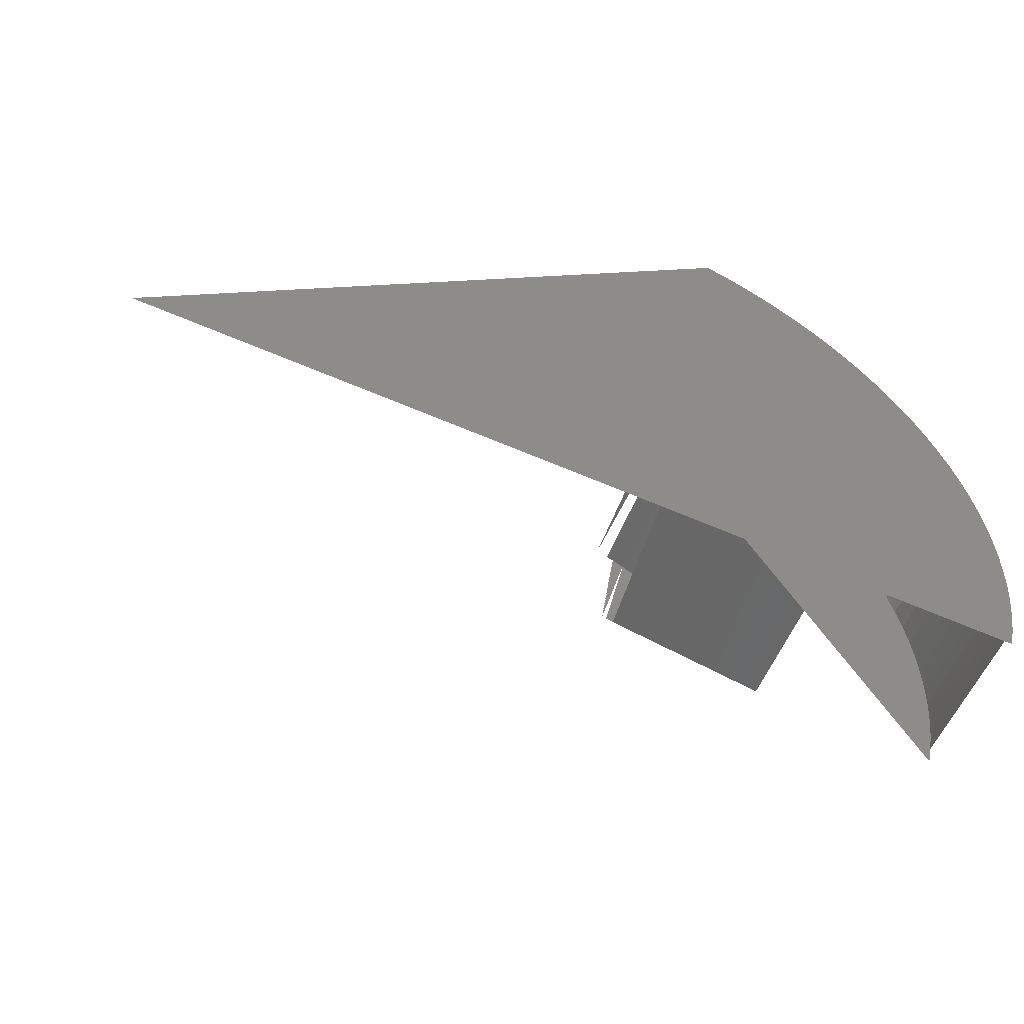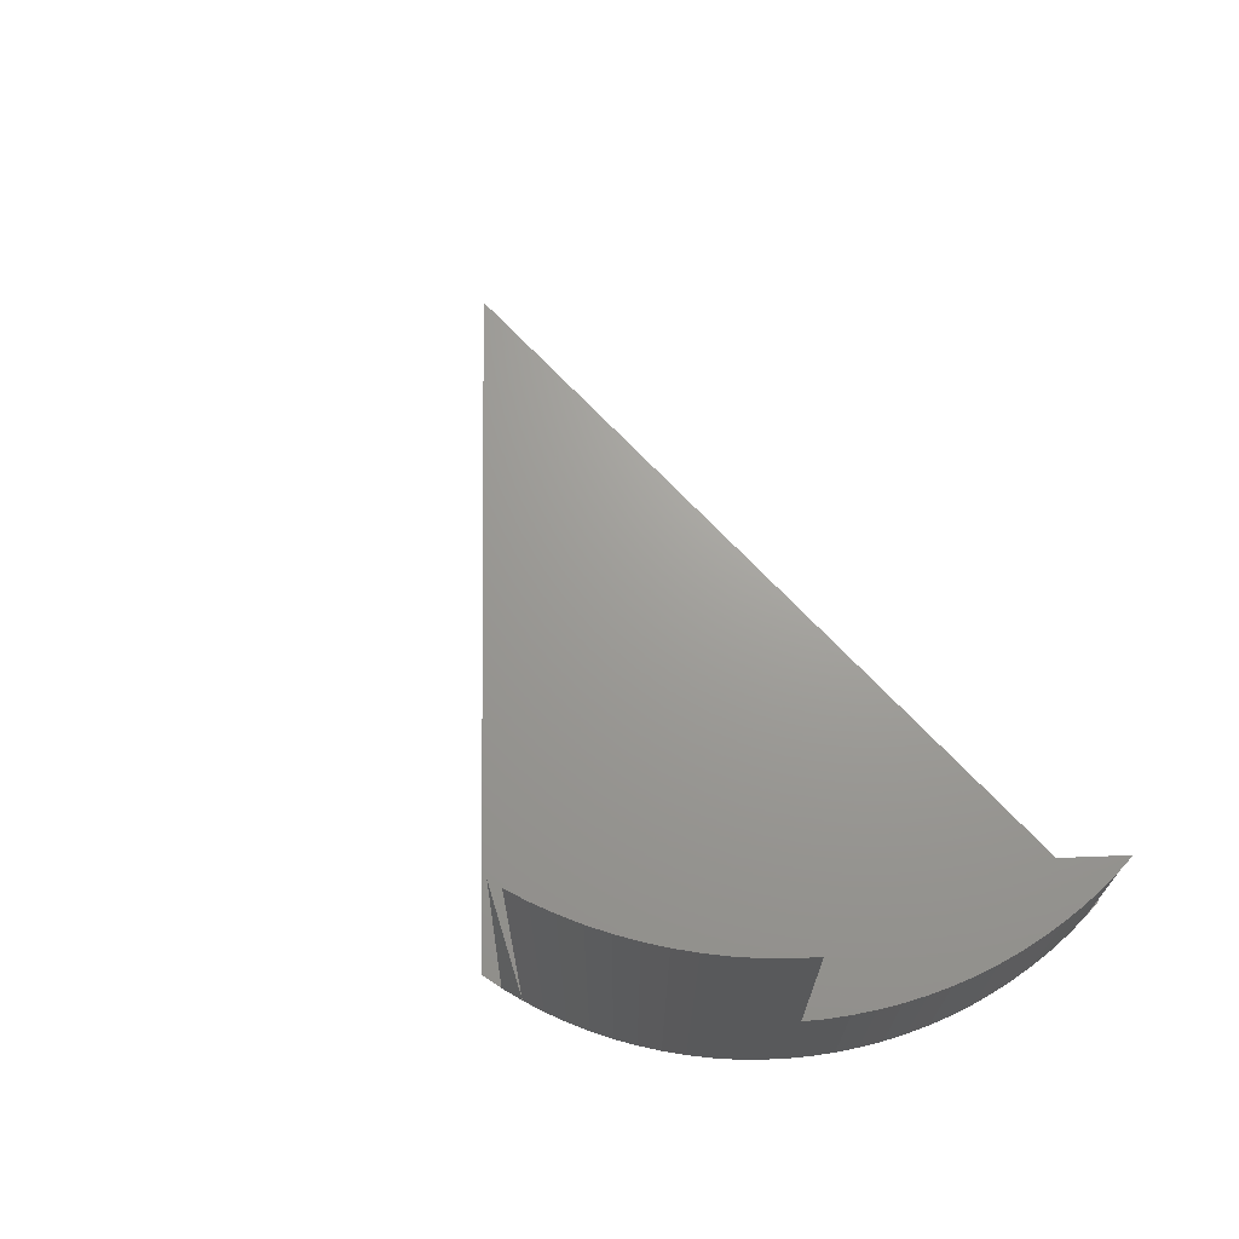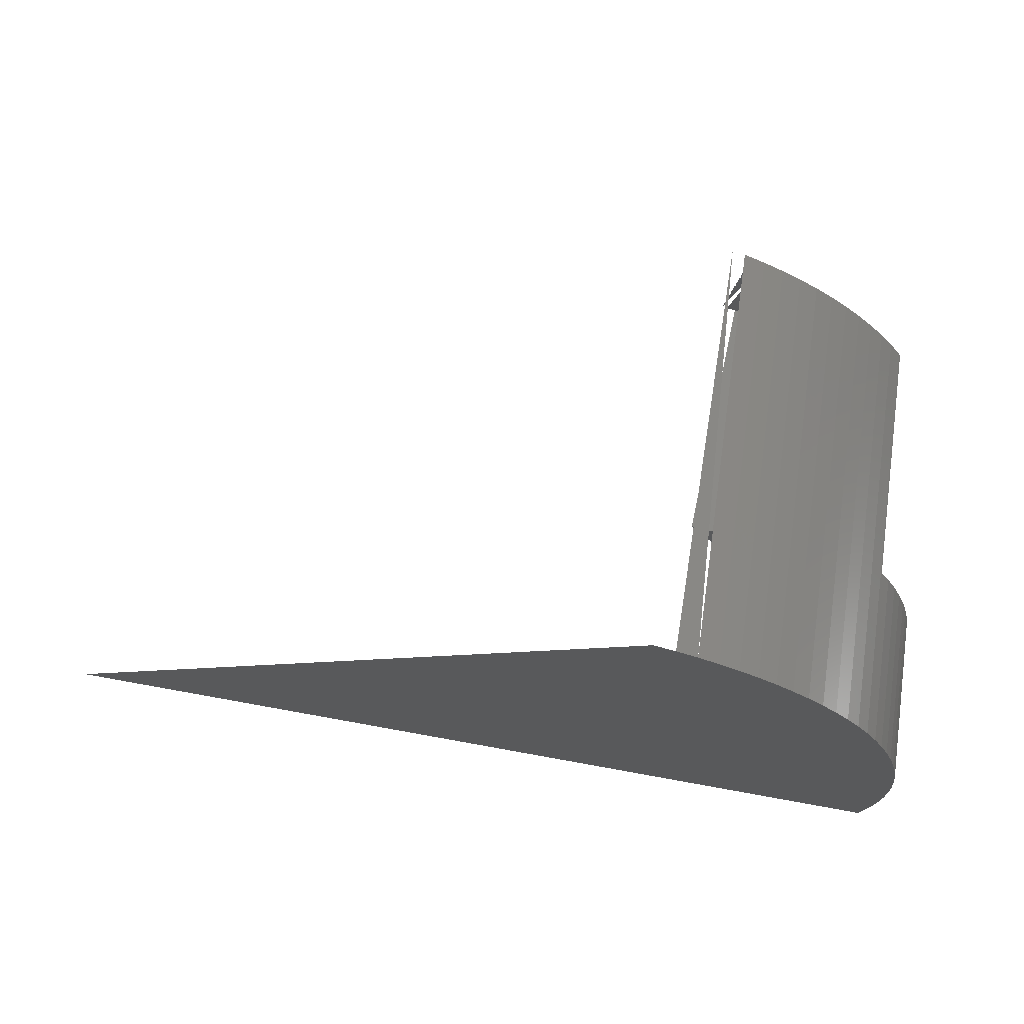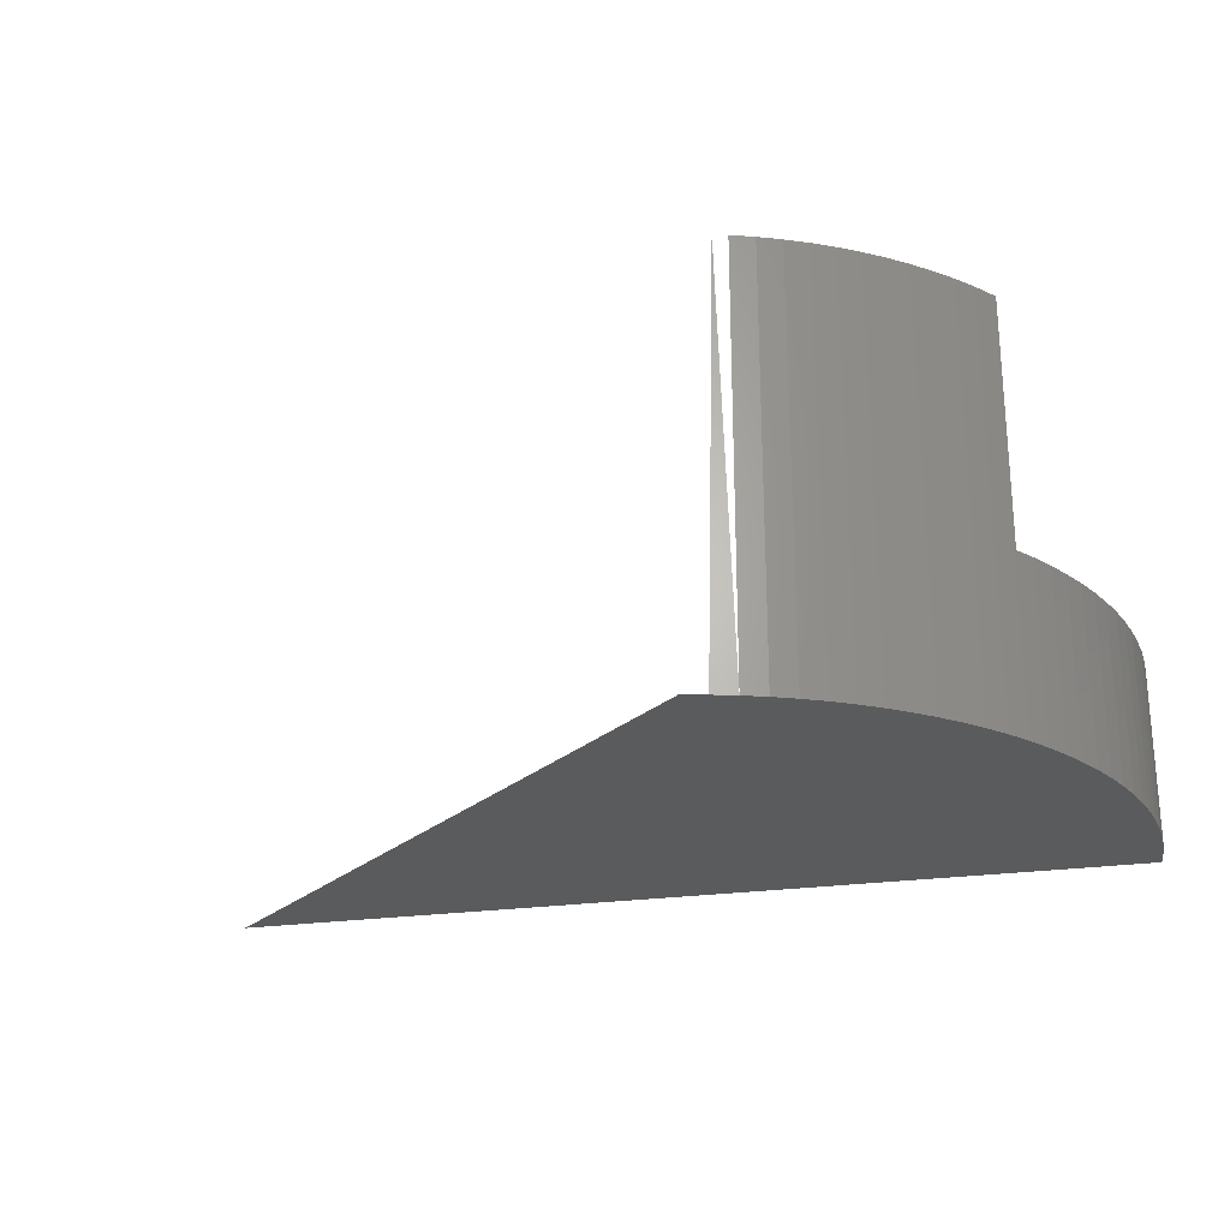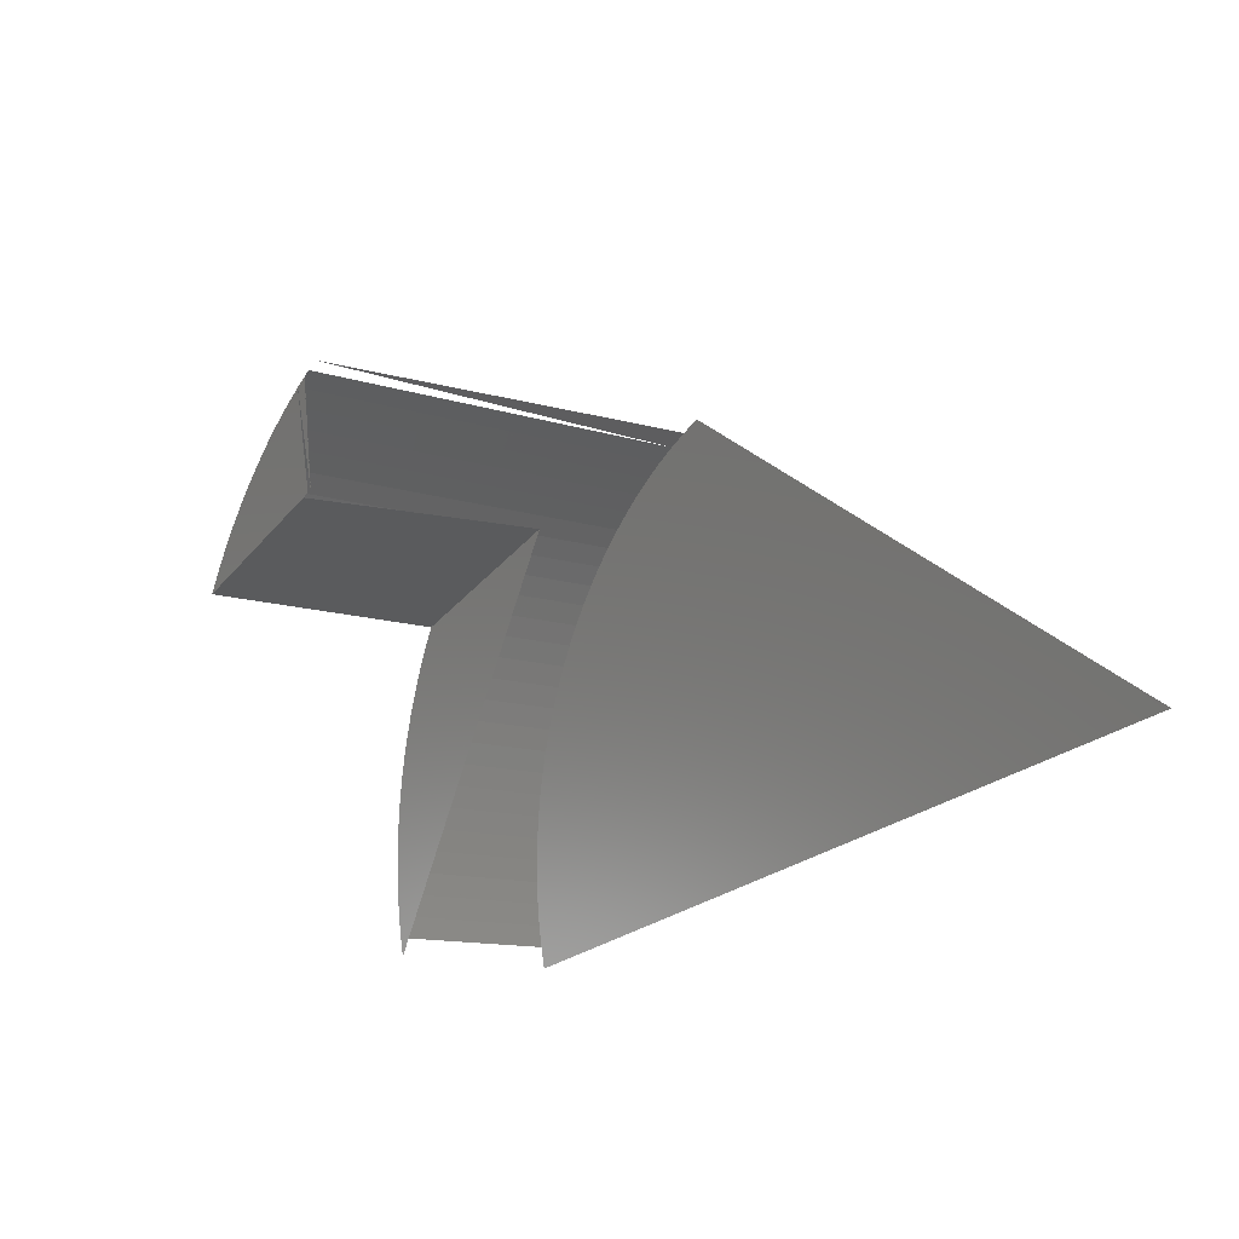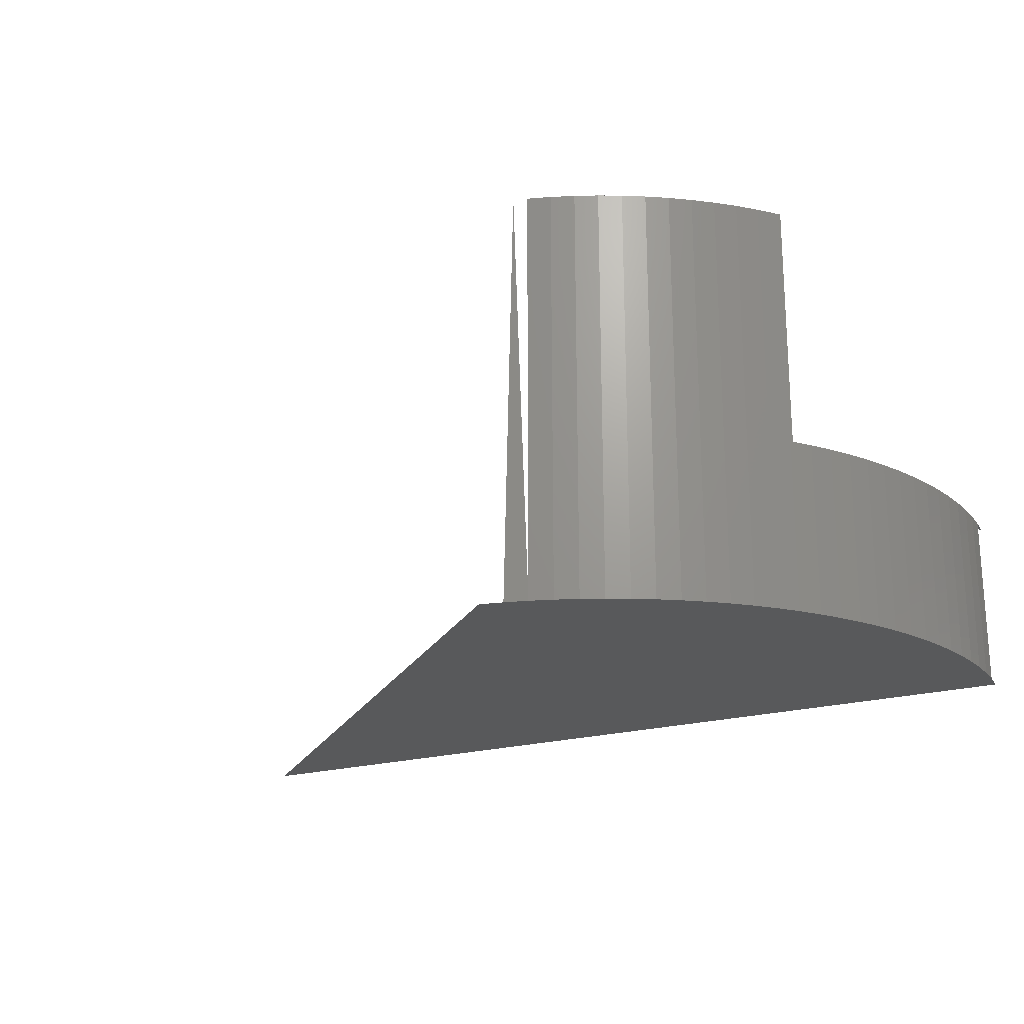
<metadata>
{"format":"stl","ext":"stl","renderer":"f3d","projection":"perspective","resolution":1024,"background":"white","views":[{"elev":-51.8,"azim":160.0,"up":"+Y"},{"elev":68.9,"azim":-124.0,"up":"+Z"},{"elev":69.3,"azim":-171.8,"up":"+Y"},{"elev":-24.9,"azim":-158.0,"up":"+Z"},{"elev":-13.1,"azim":54.6,"up":"+Y"},{"elev":-21.0,"azim":-143.4,"up":"+Z"}]}
</metadata>
<code>
# stl→obj: 204 verts, 392 faces
v 38.58 1.206 1.915
v 38.55 1.149 0
v 38.57 1.179 1.915
v 38.55 1.15 1.915
v 39.82 1.703 1.915
v 38.68 1.381 0
v 38.54 1.124 1.915
v 38.55 1.149 1.915
v 38.66 1.343 1.915
v 48 -0.8587 0
v 38.66 1.346 1.915
v 38.54 1.114 1.915
v 38.44 0.9133 0
v 38.81 1.603 0
v 38.66 1.355 1.915
v 38.53 1.111 1.915
v 38.34 0.6713 0
v 38.47 0.9712 1.915
v 38.76 1.515 4.687
v 38.96 1.819 0
v 38.66 1.355 2.146
v 38.68 1.381 4.687
v 38.25 0.4253 0
v 38.36 0.7307 1.915
v 38.44 0.9141 1.915
v 38.68 1.383 4.687
v 38.76 1.521 4.687
v 38.9 1.733 4.687
v 39.12 2.027 0
v 40.29 1.841 4.687
v 38.42 0.8767 1.915
v 38.18 0.1753 0
v 38.27 0.4857 1.915
v 38.34 0.6721 1.915
v 38.42 0.8738 1.915
v 38.44 0.9133 1.915
v 38.73 1.375 4.687
v 38.98 1.45 4.687
v 38.81 1.603 4.687
v 38.82 1.605 4.687
v 38.91 1.739 4.687
v 39.06 1.944 4.687
v 39.29 2.225 0
v 38.66 1.355 4.687
v 40.38 1.871 4.687
v 39.76 1.683 4.687
v 38.73 1.374 4.687
v 38.12 -0.08074 0
v 38.2 0.2367 1.915
v 38.25 0.4261 1.915
v 38.33 0.6312 1.915
v 38.33 0.634 1.915
v 38.34 0.6713 1.915
v 38.99 1.453 4.687
v 39.11 1.487 4.687
v 39.24 1.529 4.687
v 38.96 1.819 4.687
v 38.96 1.821 4.687
v 39.06 1.95 4.687
v 39.22 2.146 4.687
v 39.47 2.415 0
v 40.91 2.028 1.915
v 39.76 2.678 4.687
v 39.73 1.674 4.687
v 38.07 -0.3367 0
v 38.13 -0.01787 1.915
v 38.18 0.1761 1.915
v 38.24 0.3845 1.915
v 38.24 0.3874 1.915
v 38.25 0.4253 1.915
v 39.1 1.487 4.687
v 39.25 1.531 4.687
v 39.32 1.552 4.687
v 39.41 1.579 4.687
v 39.12 2.027 4.687
v 39.12 2.029 4.687
v 39.23 2.152 4.687
v 39.4 2.339 4.687
v 39.66 2.595 0
v 40.43 1.885 4.687
v 38.02 -1.421 1.915
v 39.66 2.597 4.687
v 39.71 1.668 4.687
v 38.03 -0.5967 0
v 38.08 -0.2739 1.915
v 38.12 -0.07968 1.915
v 38.17 0.1335 1.915
v 38.18 0.1703 1.915
v 38.18 0.1753 1.915
v 39.42 1.581 4.687
v 39.46 1.595 4.687
v 39.53 1.616 4.687
v 39.29 2.222 4.687
v 39.29 2.227 4.687
v 39.41 2.345 4.687
v 39.59 2.523 4.687
v 39.86 2.765 0
v 40.45 1.889 4.687
v 38.03 -1.575 1.915
v 38.01 -1.341 1.915
v 39.78 2.697 4.687
v 39.7 1.666 4.687
v 38.01 -0.8587 0
v 38.04 -0.5298 1.915
v 38.07 -0.3358 1.915
v 38.11 -0.1225 1.915
v 38.12 -0.07985 1.915
v 38.11 -0.1195 1.915
v 38.17 0.1365 1.915
v 38.17 0.1578 1.915
v 39.53 1.615 4.687
v 39.57 1.626 4.687
v 39.29 2.225 4.687
v 39.62 1.643 4.687
v 39.63 1.643 4.687
v 39.47 2.415 4.687
v 39.47 2.417 4.687
v 39.59 2.529 4.687
v 40.07 2.925 0
v 40.45 1.89 4.687
v 38.01 -1.381 0
v 38.04 -1.71 1.915
v 38.01 -1.382 1.915
v 38.01 -1.186 1.915
v 39.61 2.545 4.687
v 39.66 2.595 4.687
v 38.01 -1.119 0
v 38.02 -0.7913 1.915
v 38.03 -0.5958 1.915
v 38.06 -0.3761 1.915
v 38.07 -0.3415 1.915
v 38.07 -0.3367 1.915
v 38.12 -0.08074 1.915
v 39.57 1.627 4.687
v 39.66 1.652 4.687
v 39.79 2.702 4.687
v 39.96 2.845 4.687
v 40.28 3.073 0
v 40.47 1.895 4.687
v 38.03 -1.643 0
v 38.06 -1.863 1.915
v 38.01 -1.381 1.915
v 38.01 -1.052 1.915
v 38.02 -0.8327 1.915
v 38.03 -0.6364 1.915
v 38.03 -0.5967 1.915
v 38.06 -0.3727 1.915
v 39.86 2.765 4.687
v 39.96 2.841 4.687
v 39.99 2.866 4.687
v 40.2 3.014 4.687
v 40.51 3.211 0
v 40.49 1.904 4.687
v 39.86 2.767 4.687
v 38.07 -1.903 0
v 38.08 -1.969 1.915
v 38.03 -1.603 1.915
v 38.01 -0.8981 1.915
v 38.01 -1.12 1.915
v 38.01 -1.118 1.915
v 38.01 -0.8578 1.915
v 40.55 1.92 4.687
v 40.55 1.921 4.687
v 40.07 2.925 4.687
v 40.07 2.927 4.687
v 40.2 3.018 4.687
v 40.42 3.156 4.687
v 40.74 3.335 0
v 38.07 -1.898 1.915
v 38.11 -2.12 1.915
v 38.03 -1.644 1.915
v 38.01 -1.119 1.915
v 38.01 -0.8587 1.915
v 40.57 1.925 4.687
v 40.61 1.938 4.687
v 40.67 1.957 4.687
v 40.28 3.073 4.687
v 40.29 3.074 4.687
v 40.43 3.16 4.687
v 40.65 3.286 4.687
v 40.97 3.447 0
v 38.03 -1.643 1.915
v 38.12 -2.159 0
v 38.07 -1.903 1.915
v 38.13 -2.225 1.915
v 38.07 -1.904 1.915
v 40.67 1.956 4.687
v 40.71 1.968 4.687
v 40.77 1.986 4.687
v 40.77 1.987 4.687
v 40.51 3.21 4.687
v 40.51 3.212 4.687
v 40.65 3.289 4.687
v 40.88 3.403 4.687
v 41.22 3.547 0
v 38.18 -2.415 0
v 38.12 -2.159 1.915
v 38.17 -2.376 1.915
v 38.12 -2.16 1.915
v 40.8 1.997 4.687
v 40.51 3.211 4.687
v 40.86 2.014 4.687
v 40.86 2.015 4.687
v 40.74 3.335 4.687
f 1 2 3
f 2 4 3
f 3 5 1
f 6 2 1
f 4 7 3
f 2 8 4
f 1 5 9
f 5 3 7
f 9 6 1
f 6 10 2
f 7 4 8
f 8 2 7
f 9 5 11
f 12 5 7
f 11 6 9
f 2 10 13
f 14 10 6
f 2 12 7
f 15 11 5
f 16 5 12
f 6 11 15
f 13 10 17
f 2 13 18
f 14 6 19
f 20 10 14
f 12 2 16
f 5 21 15
f 18 5 16
f 22 6 15
f 17 10 23
f 13 17 24
f 13 25 18
f 16 2 18
f 6 26 19
f 27 14 19
f 20 14 28
f 29 10 20
f 15 21 22
f 21 5 30
f 5 18 31
f 6 22 26
f 23 10 32
f 17 23 33
f 17 34 24
f 35 13 24
f 25 31 18
f 13 36 25
f 26 37 19
f 19 38 27
f 39 14 27
f 14 40 28
f 41 20 28
f 29 20 42
f 43 10 29
f 44 22 21
f 45 30 5
f 30 46 21
f 35 5 31
f 22 47 26
f 32 10 48
f 23 32 49
f 23 50 33
f 51 17 33
f 34 52 24
f 17 53 34
f 24 5 35
f 31 13 35
f 31 25 36
f 36 13 31
f 38 19 37
f 37 26 47
f 54 27 38
f 27 54 39
f 14 39 40
f 40 55 28
f 28 56 41
f 57 20 41
f 20 58 42
f 59 29 42
f 43 29 60
f 61 10 43
f 21 47 44
f 47 22 44
f 5 62 45
f 30 45 63
f 64 21 46
f 63 46 30
f 48 10 65
f 32 48 66
f 32 67 49
f 68 23 49
f 50 69 33
f 23 70 50
f 33 5 51
f 52 17 51
f 5 24 52
f 52 34 53
f 53 17 52
f 37 21 38
f 47 21 37
f 38 21 54
f 71 39 54
f 39 71 40
f 56 28 55
f 55 40 71
f 72 41 56
f 41 72 57
f 20 57 58
f 58 73 42
f 42 74 59
f 75 29 59
f 29 76 60
f 77 43 60
f 61 43 78
f 79 10 61
f 45 62 80
f 5 81 62
f 80 63 45
f 82 64 46
f 83 21 64
f 63 82 46
f 65 10 84
f 48 65 85
f 66 48 86
f 87 32 66
f 67 88 49
f 32 89 67
f 49 5 68
f 69 23 68
f 68 33 69
f 69 50 70
f 70 23 69
f 51 5 52
f 5 33 68
f 54 21 71
f 55 21 56
f 71 21 55
f 56 21 72
f 73 57 72
f 57 73 58
f 74 42 73
f 73 58 73
f 90 59 74
f 59 90 75
f 29 75 76
f 76 91 60
f 92 77 60
f 43 77 93
f 43 94 78
f 95 61 78
f 79 61 96
f 97 10 79
f 80 62 98
f 62 81 99
f 5 100 81
f 63 80 101
f 64 82 83
f 102 21 83
f 79 82 63
f 84 10 103
f 65 84 104
f 65 105 85
f 106 48 85
f 48 107 86
f 86 108 66
f 66 5 87
f 109 32 87
f 110 49 88
f 88 67 89
f 89 32 88
f 5 49 87
f 72 21 73
f 73 21 74
f 73 21 73
f 74 21 90
f 91 75 90
f 75 91 76
f 111 60 91
f 91 76 91
f 60 111 92
f 77 92 112
f 112 93 77
f 113 43 93
f 114 78 94
f 43 113 94
f 115 95 78
f 116 61 95
f 61 117 96
f 118 79 96
f 97 79 101
f 119 10 97
f 98 62 120
f 98 101 80
f 81 121 99
f 99 122 62
f 81 100 123
f 100 5 124
f 101 79 63
f 82 125 83
f 118 102 83
f 102 21 102
f 79 126 82
f 103 10 127
f 84 103 128
f 84 129 104
f 130 65 104
f 105 131 85
f 65 132 105
f 85 5 106
f 108 48 106
f 133 86 107
f 48 133 107
f 106 66 108
f 108 86 133
f 5 66 106
f 87 49 109
f 32 109 110
f 32 110 88
f 109 49 110
f 90 21 91
f 91 21 111
f 91 21 91
f 111 21 92
f 92 21 112
f 93 112 134
f 113 93 94
f 94 134 114
f 78 114 115
f 95 115 135
f 135 116 95
f 61 116 117
f 102 96 117
f 102 118 96
f 79 118 125
f 136 97 101
f 119 97 137
f 138 10 119
f 139 120 62
f 120 136 98
f 101 98 136
f 121 140 99
f 123 121 81
f 141 62 122
f 99 122 99
f 142 123 100
f 143 124 5
f 121 100 124
f 83 125 118
f 126 125 82
f 96 102 102
f 135 21 102
f 126 79 125
f 127 10 121
f 103 127 143
f 128 103 144
f 145 84 128
f 129 145 104
f 84 146 129
f 104 5 130
f 65 130 147
f 147 85 131
f 131 105 132
f 132 65 131
f 5 85 130
f 133 48 108
f 112 21 134
f 94 93 134
f 134 21 114
f 114 21 115
f 115 21 135
f 116 135 135
f 135 117 116
f 117 135 102
f 148 97 136
f 97 149 137
f 150 119 137
f 138 119 151
f 152 10 138
f 62 153 139
f 120 139 154
f 154 136 120
f 140 99 99
f 121 10 140
f 142 121 123
f 155 141 122
f 141 156 62
f 157 122 99
f 121 142 100
f 143 5 158
f 124 143 159
f 127 121 124
f 135 21 135
f 127 160 143
f 158 103 143
f 103 161 144
f 5 128 144
f 128 5 145
f 146 84 145
f 5 104 145
f 145 129 146
f 130 85 147
f 131 65 147
f 148 136 154
f 97 148 154
f 149 162 137
f 97 154 149
f 137 163 150
f 164 119 150
f 119 165 151
f 166 138 151
f 152 138 167
f 168 10 152
f 153 154 139
f 153 62 162
f 140 157 99
f 140 10 155
f 140 155 122
f 141 155 169
f 170 62 156
f 169 156 141
f 122 157 171
f 144 158 5
f 160 159 143
f 159 127 124
f 127 172 160
f 173 103 158
f 161 158 144
f 103 173 161
f 163 137 162
f 162 149 153
f 154 153 149
f 174 150 163
f 164 150 165
f 119 164 165
f 165 175 151
f 176 166 151
f 177 138 166
f 138 178 167
f 179 152 167
f 168 152 180
f 181 10 168
f 162 62 163
f 140 182 157
f 155 10 183
f 171 140 122
f 155 184 169
f 183 170 156
f 170 185 62
f 156 169 186
f 182 171 157
f 172 159 160
f 172 127 159
f 173 158 161
f 163 62 174
f 165 150 174
f 187 151 175
f 175 165 174
f 151 187 176
f 166 176 188
f 188 177 166
f 138 177 178
f 189 167 178
f 190 179 167
f 152 179 191
f 152 192 180
f 193 168 180
f 181 168 194
f 195 10 181
f 182 140 171
f 183 10 196
f 155 183 156
f 184 186 169
f 184 155 186
f 183 197 170
f 198 62 185
f 185 170 199
f 186 155 156
f 174 62 175
f 175 62 187
f 187 62 176
f 176 62 188
f 177 188 188
f 188 178 177
f 178 188 189
f 167 189 190
f 179 190 200
f 200 191 179
f 201 152 191
f 202 180 192
f 152 201 192
f 203 193 180
f 204 168 193

</code>
